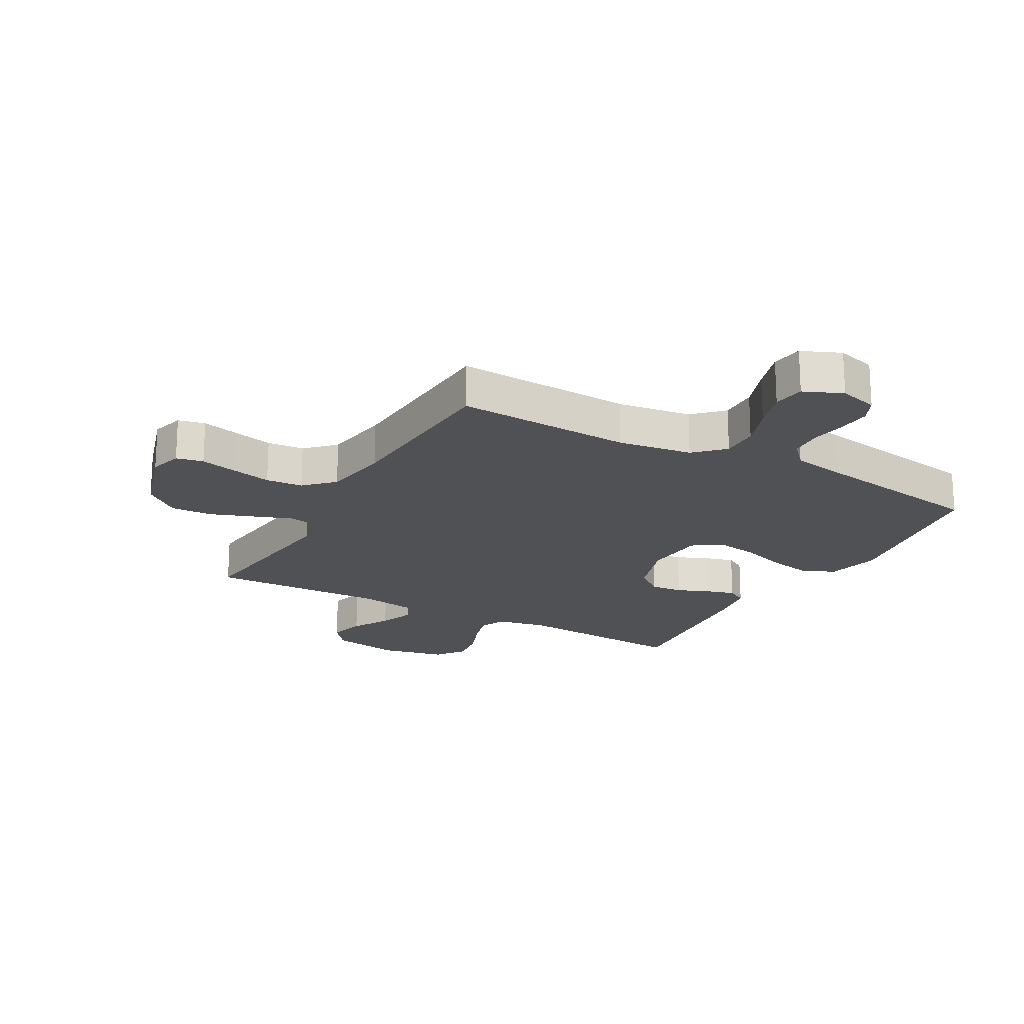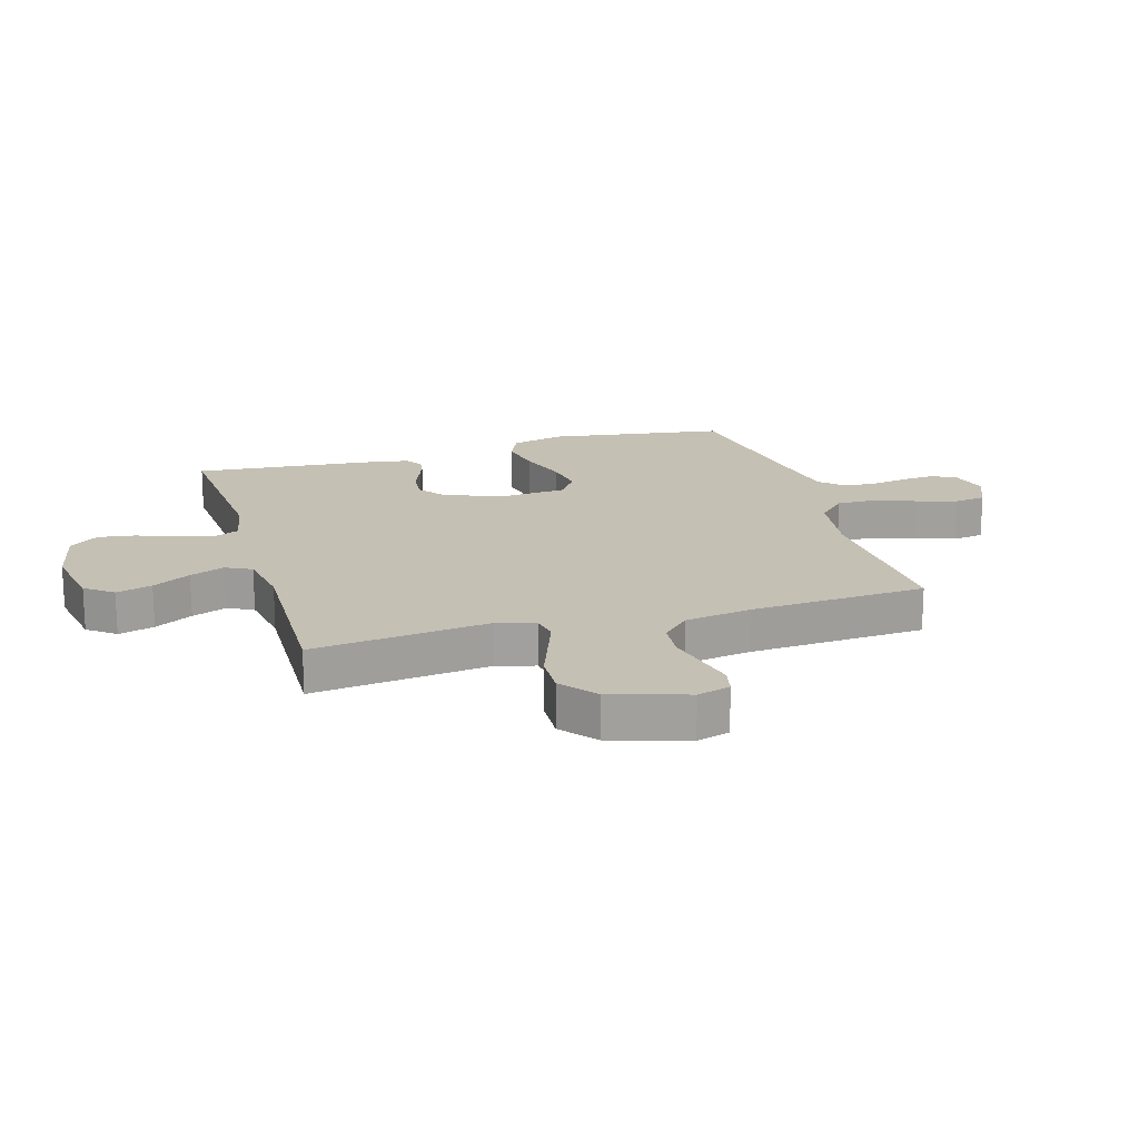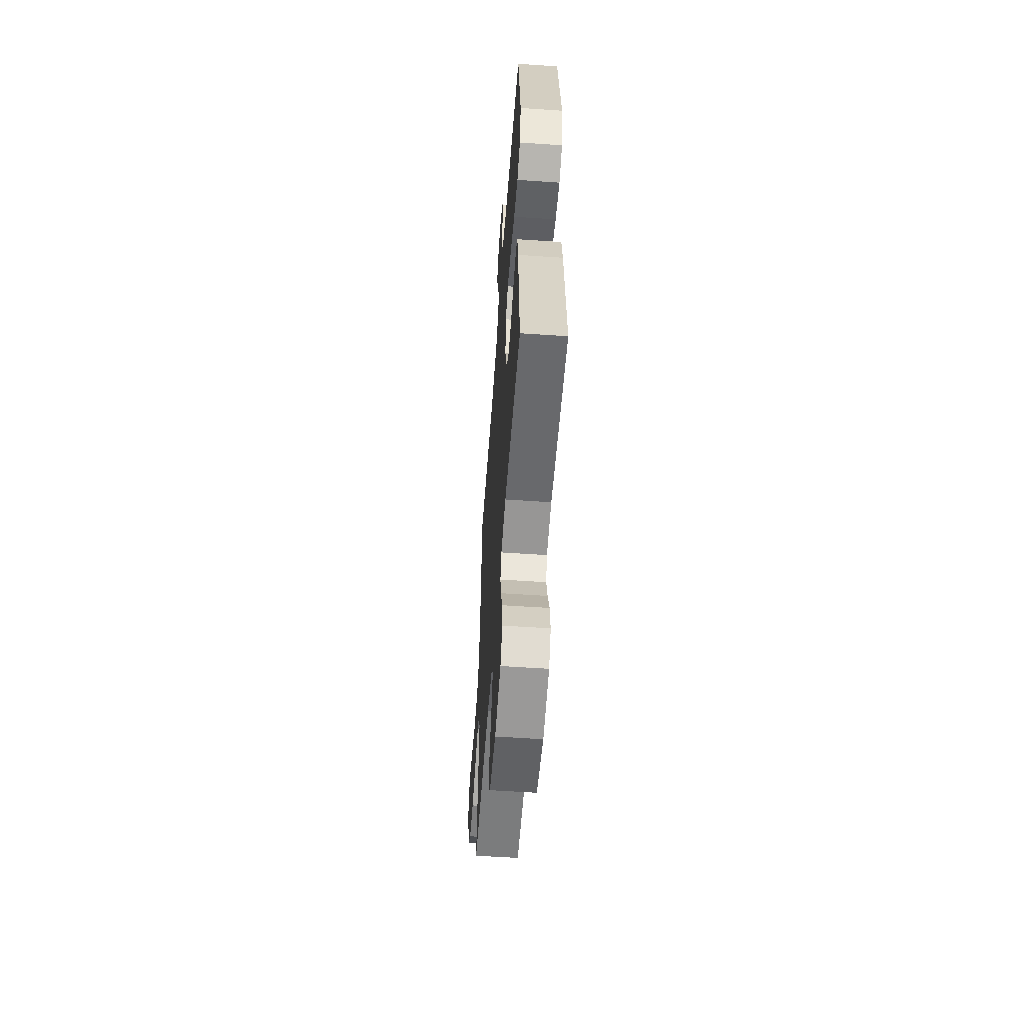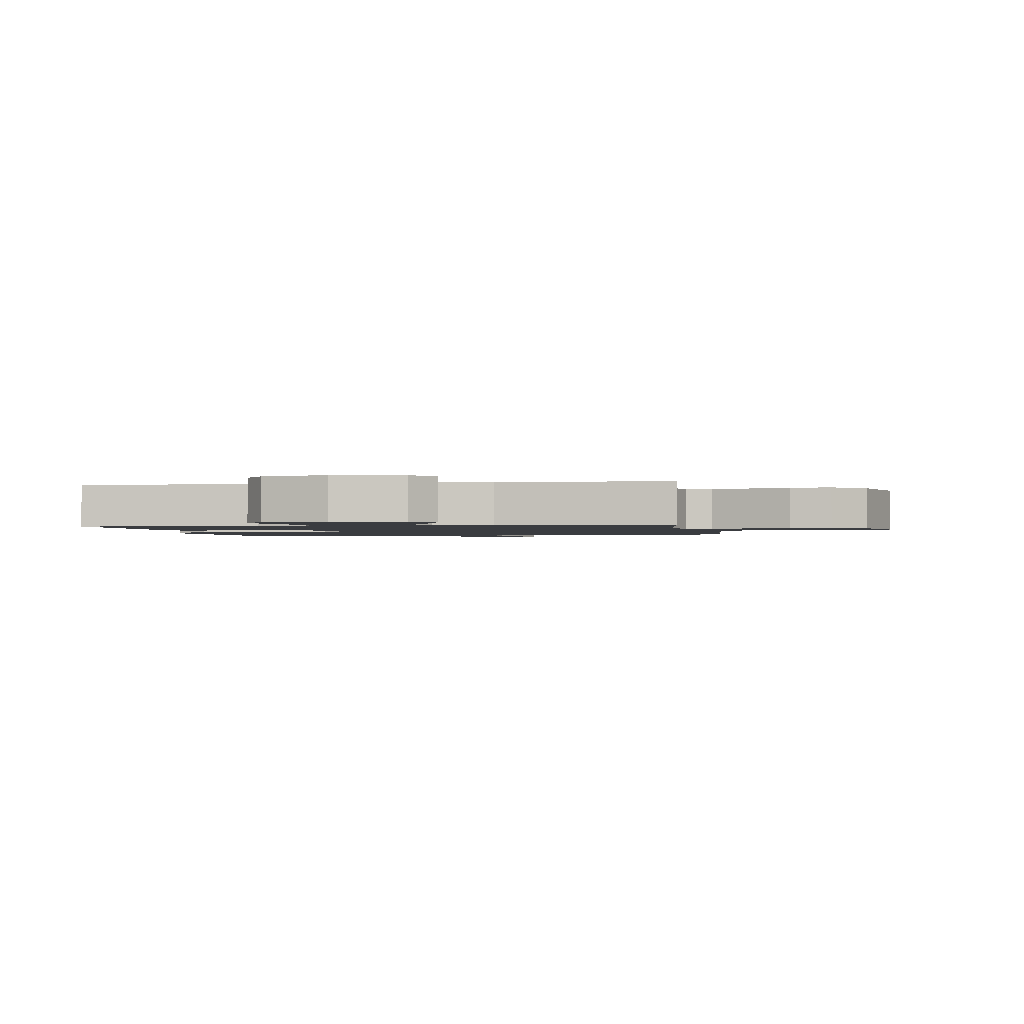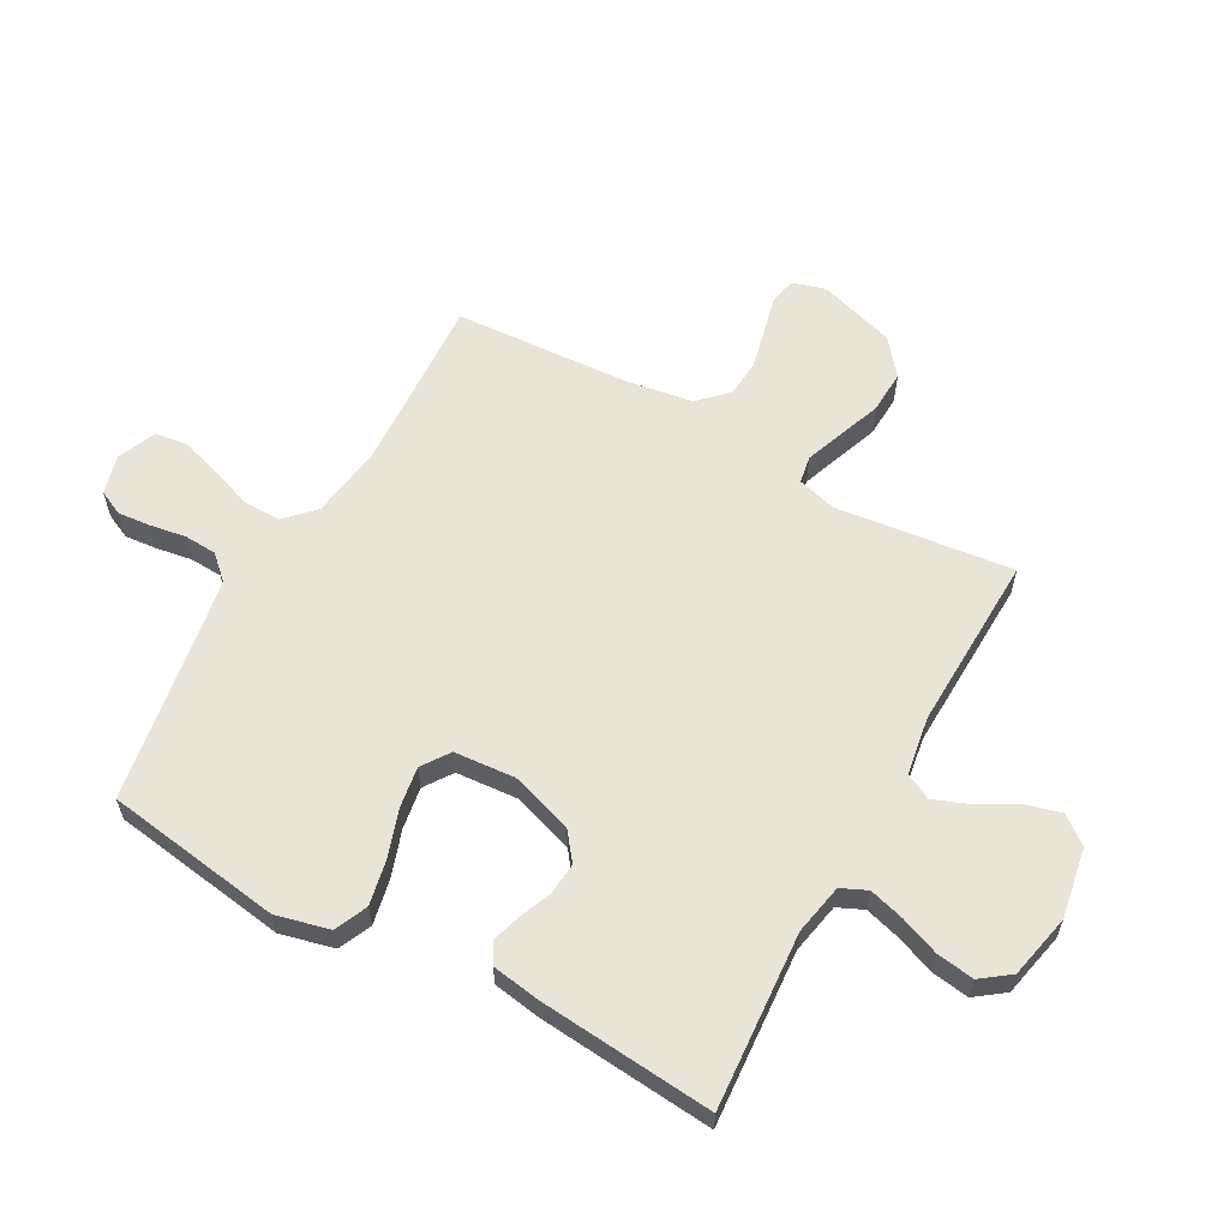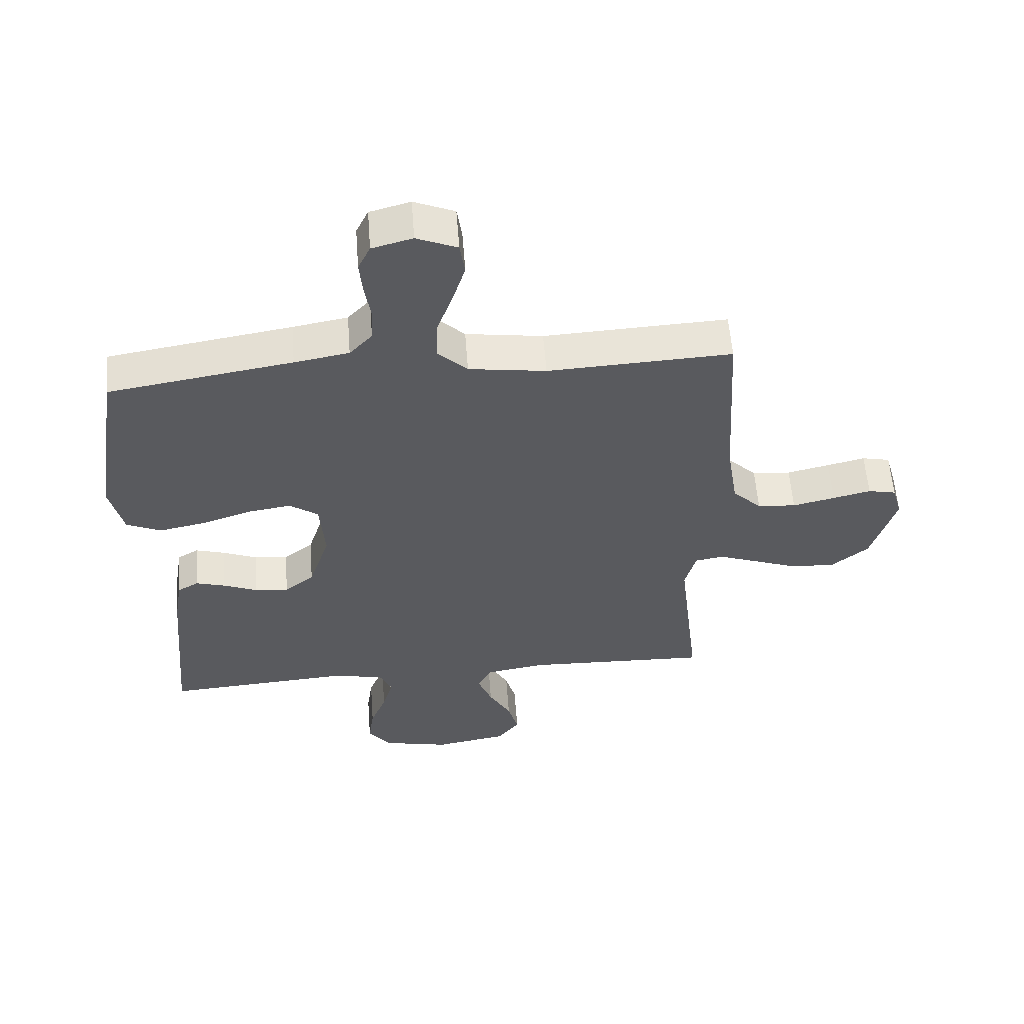
<metadata>
{"format":"obj","ext":"obj","renderer":"f3d","projection":"perspective","resolution":1024,"background":"white","views":[{"elev":-20.0,"azim":-29.1,"up":"+Y"},{"elev":18.3,"azim":-106.5,"up":"+Y"},{"elev":-56.7,"azim":85.9,"up":"+Z"},{"elev":-1.5,"azim":-170.7,"up":"+Y"},{"elev":60.3,"azim":118.9,"up":"+Y"},{"elev":57.4,"azim":175.7,"up":"+Z"}]}
</metadata>
<code>
v -0.5 0.07 -0.5
v -0.465 0.07 -0.2
v -0.483 0.07 -0.133
v -0.529 0.07 -0.125
v -0.594 0.07 -0.149
v -0.667 0.07 -0.176
v -0.739 0.07 -0.179
v -0.799 0.07 -0.13
v -0.839 0.07 0
v -0.823 0.07 0.056
v -0.777 0.07 0.066
v -0.715 0.07 0.051
v -0.646 0.07 0.035
v -0.583 0.07 0.04
v -0.536 0.07 0.087
v -0.518 0.07 0.2
v -0.5 0.07 0.5
v -0.2 0.07 0.485
v -0.074 0.07 0.503
v -0.026 0.07 0.55
v -0.027 0.07 0.615
v -0.053 0.07 0.687
v -0.074 0.07 0.755
v -0.066 0.07 0.809
v 0 0.07 0.837
v 0.066 0.07 0.819
v 0.086 0.07 0.777
v 0.081 0.07 0.721
v 0.071 0.07 0.66
v 0.074 0.07 0.605
v 0.111 0.07 0.565
v 0.2 0.07 0.549
v 0.5 0.07 0.5
v 0.545 0.07 0.2
v 0.523 0.07 0.109
v 0.467 0.07 0.084
v 0.392 0.07 0.099
v 0.311 0.07 0.126
v 0.24 0.07 0.137
v 0.193 0.07 0.104
v 0.185 0.07 0
v 0.219 0.07 -0.105
v 0.267 0.07 -0.142
v 0.322 0.07 -0.137
v 0.378 0.07 -0.114
v 0.426 0.07 -0.1
v 0.46 0.07 -0.12
v 0.473 0.07 -0.2
v 0.5 0.07 -0.5
v 0.2 0.07 -0.479
v 0.114 0.07 -0.496
v 0.094 0.07 -0.54
v 0.111 0.07 -0.6
v 0.137 0.07 -0.667
v 0.146 0.07 -0.73
v 0.11 0.07 -0.779
v 0 0.07 -0.803
v -0.119 0.07 -0.782
v -0.155 0.07 -0.735
v -0.138 0.07 -0.674
v -0.102 0.07 -0.609
v -0.079 0.07 -0.55
v -0.101 0.07 -0.506
v -0.2 0.07 -0.49
v -0.5 0 -0.5
v -0.465 0 -0.2
v -0.483 0 -0.133
v -0.529 0 -0.125
v -0.594 0 -0.149
v -0.667 0 -0.176
v -0.739 0 -0.179
v -0.799 0 -0.13
v -0.839 0 0
v -0.823 0 0.056
v -0.777 0 0.066
v -0.715 0 0.051
v -0.646 0 0.035
v -0.583 0 0.04
v -0.536 0 0.087
v -0.518 0 0.2
v -0.5 0 0.5
v -0.2 0 0.485
v -0.074 0 0.503
v -0.026 0 0.55
v -0.027 0 0.615
v -0.053 0 0.687
v -0.074 0 0.755
v -0.066 0 0.809
v 0 0 0.837
v 0.066 0 0.819
v 0.086 0 0.777
v 0.081 0 0.721
v 0.071 0 0.66
v 0.074 0 0.605
v 0.111 0 0.565
v 0.2 0 0.549
v 0.5 0 0.5
v 0.545 0 0.2
v 0.523 0 0.109
v 0.467 0 0.084
v 0.392 0 0.099
v 0.311 0 0.126
v 0.24 0 0.137
v 0.193 0 0.104
v 0.185 0 0
v 0.219 0 -0.105
v 0.267 0 -0.142
v 0.322 0 -0.137
v 0.378 0 -0.114
v 0.426 0 -0.1
v 0.46 0 -0.12
v 0.473 0 -0.2
v 0.5 0 -0.5
v 0.2 0 -0.479
v 0.114 0 -0.496
v 0.094 0 -0.54
v 0.111 0 -0.6
v 0.137 0 -0.667
v 0.146 0 -0.73
v 0.11 0 -0.779
v 0 0 -0.803
v -0.119 0 -0.782
v -0.155 0 -0.735
v -0.138 0 -0.674
v -0.102 0 -0.609
v -0.079 0 -0.55
v -0.101 0 -0.506
v -0.2 0 -0.49
f 58 59 60 61
f 58 61 62
f 57 58 62
f 56 57 62
f 53 54 55 56
f 52 53 56 62
f 51 52 62 63
f 47 48 49 50
f 44 45 46 47
f 44 47 50 51
f 35 36 37 38
f 35 38 39
f 32 33 34 35
f 31 32 35 39
f 30 31 39 40
f 26 27 28 29
f 24 25 26 29
f 24 29 30
f 21 22 23 24
f 21 24 30 40
f 16 17 18
f 15 16 18 19
f 14 15 19
f 9 10 11 12
f 9 12 13
f 8 9 13 14
f 5 6 7 8
f 4 5 8 14
f 64 1 2
f 64 2 3
f 63 64 3
f 43 44 51 63
f 42 43 63 3
f 41 42 3 4
f 20 21 40 41
f 19 20 41 4
f 4 14 19
f 125 124 123 122
f 126 125 122
f 126 122 121
f 126 121 120
f 120 119 118 117
f 126 120 117 116
f 127 126 116 115
f 114 113 112 111
f 111 110 109 108
f 115 114 111 108
f 102 101 100 99
f 103 102 99
f 99 98 97 96
f 103 99 96 95
f 104 103 95 94
f 93 92 91 90
f 93 90 89 88
f 94 93 88
f 88 87 86 85
f 104 94 88 85
f 82 81 80
f 83 82 80 79
f 83 79 78
f 76 75 74 73
f 77 76 73
f 78 77 73 72
f 72 71 70 69
f 78 72 69 68
f 66 65 128
f 67 66 128
f 67 128 127
f 127 115 108 107
f 67 127 107 106
f 68 67 106 105
f 105 104 85 84
f 68 105 84 83
f 83 78 68
f 1 65 66 2
f 2 66 67 3
f 3 67 68 4
f 4 68 69 5
f 5 69 70 6
f 6 70 71 7
f 7 71 72 8
f 8 72 73 9
f 9 73 74 10
f 10 74 75 11
f 11 75 76 12
f 12 76 77 13
f 13 77 78 14
f 14 78 79 15
f 15 79 80 16
f 16 80 81 17
f 17 81 82 18
f 18 82 83 19
f 19 83 84 20
f 20 84 85 21
f 21 85 86 22
f 22 86 87 23
f 23 87 88 24
f 24 88 89 25
f 25 89 90 26
f 26 90 91 27
f 27 91 92 28
f 28 92 93 29
f 29 93 94 30
f 30 94 95 31
f 31 95 96 32
f 32 96 97 33
f 33 97 98 34
f 34 98 99 35
f 35 99 100 36
f 36 100 101 37
f 37 101 102 38
f 38 102 103 39
f 39 103 104 40
f 40 104 105 41
f 41 105 106 42
f 42 106 107 43
f 43 107 108 44
f 44 108 109 45
f 45 109 110 46
f 46 110 111 47
f 47 111 112 48
f 48 112 113 49
f 49 113 114 50
f 50 114 115 51
f 51 115 116 52
f 52 116 117 53
f 53 117 118 54
f 54 118 119 55
f 55 119 120 56
f 56 120 121 57
f 57 121 122 58
f 58 122 123 59
f 59 123 124 60
f 60 124 125 61
f 61 125 126 62
f 62 126 127 63
f 63 127 128 64
f 64 128 65 1

</code>
